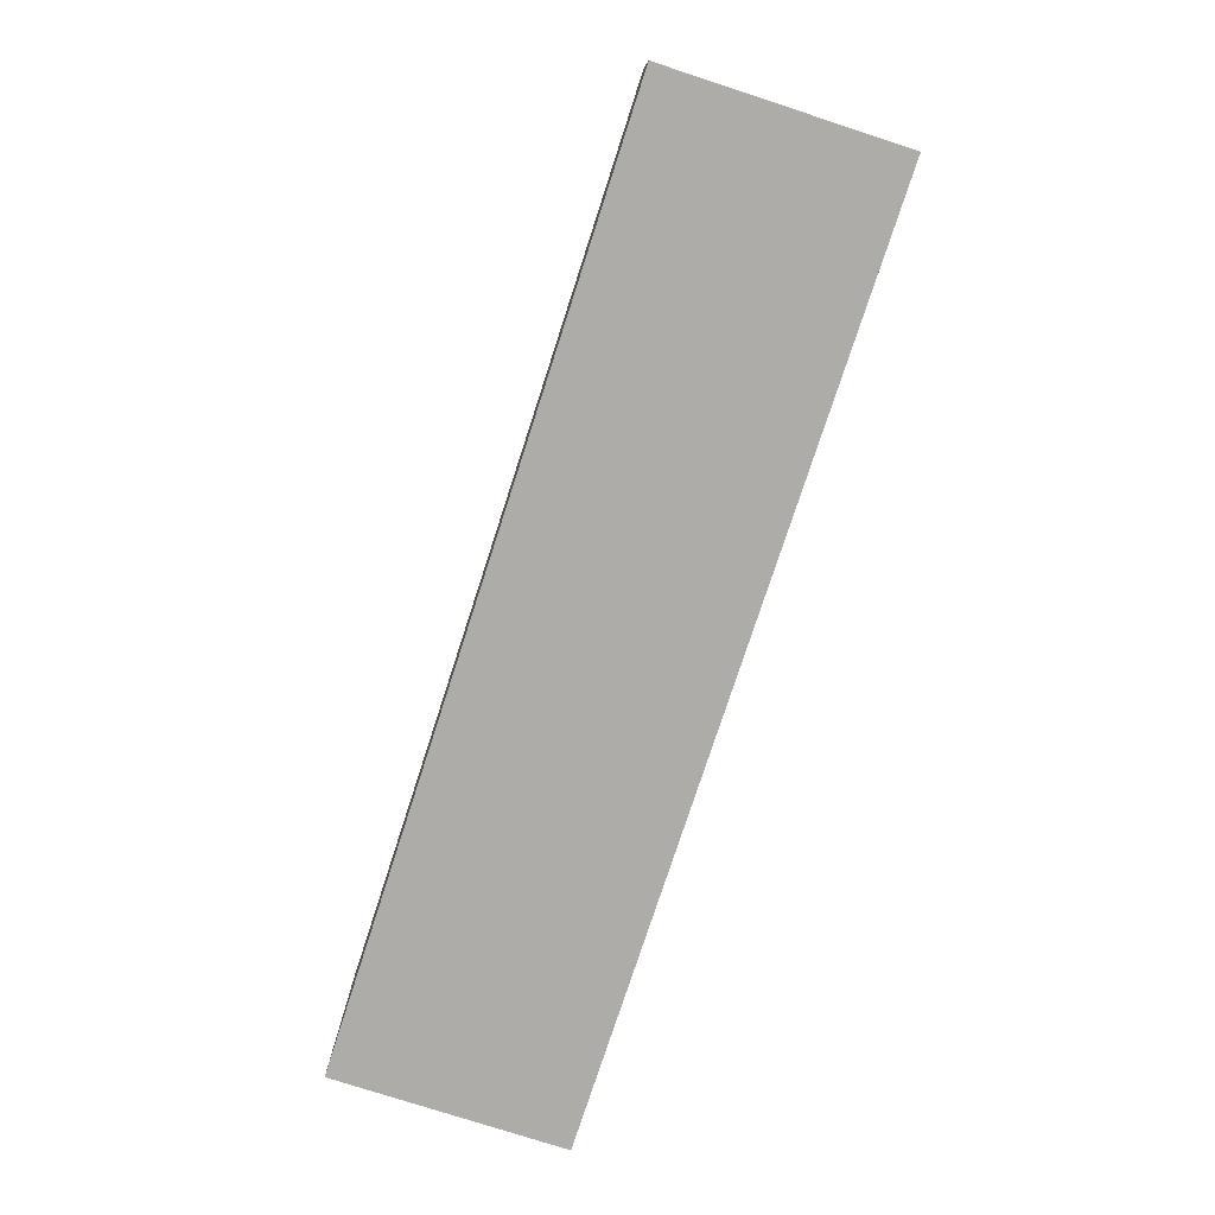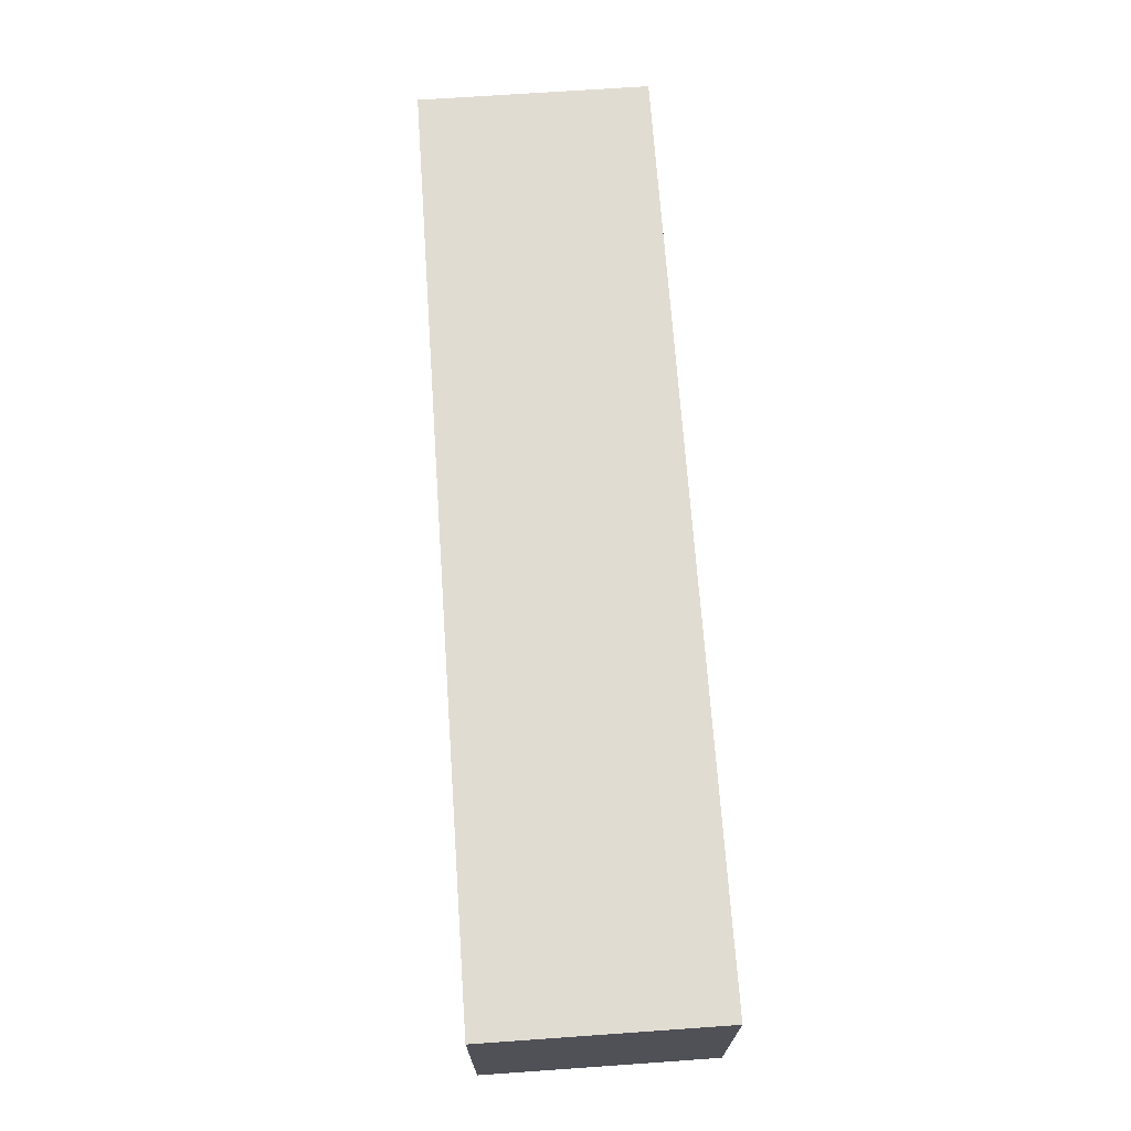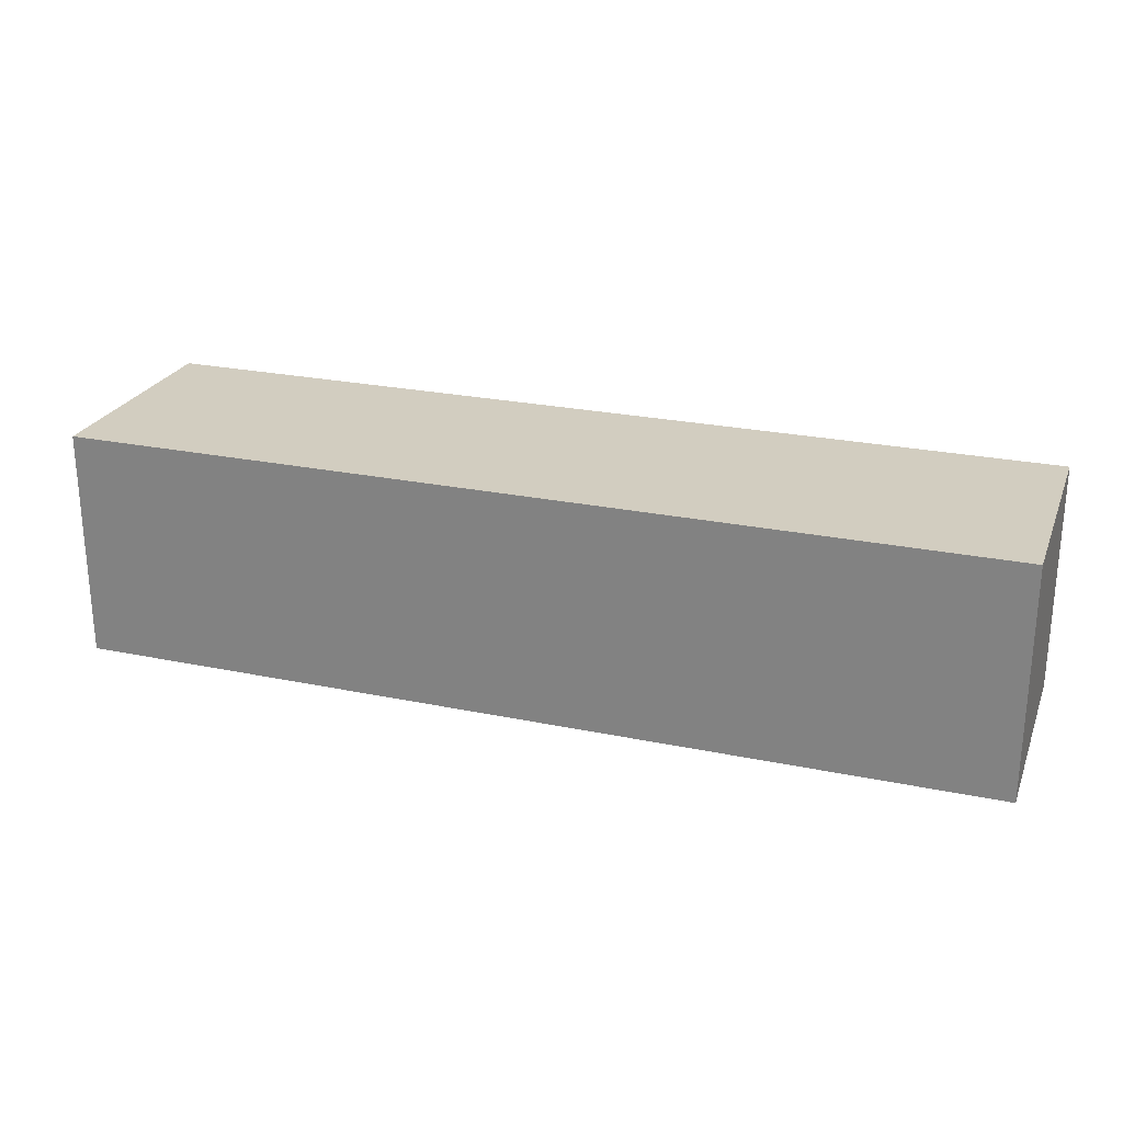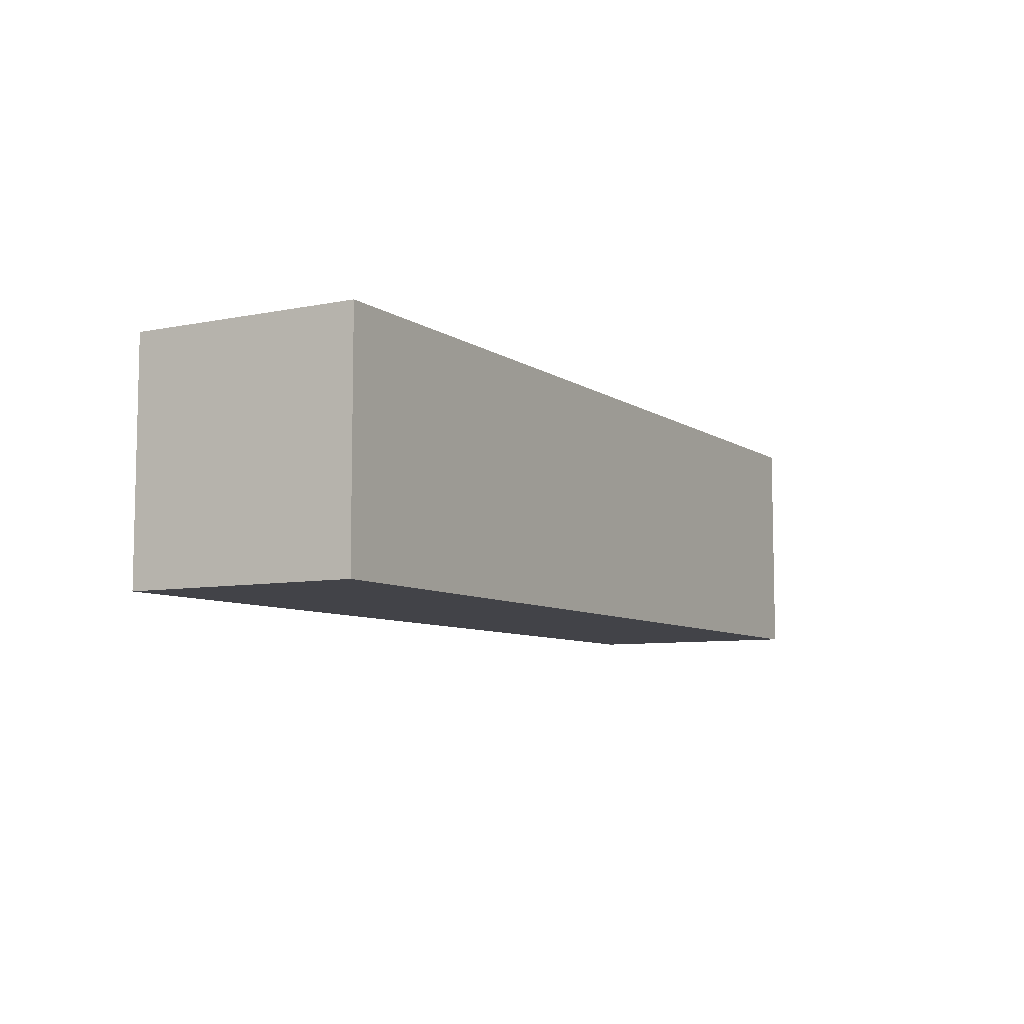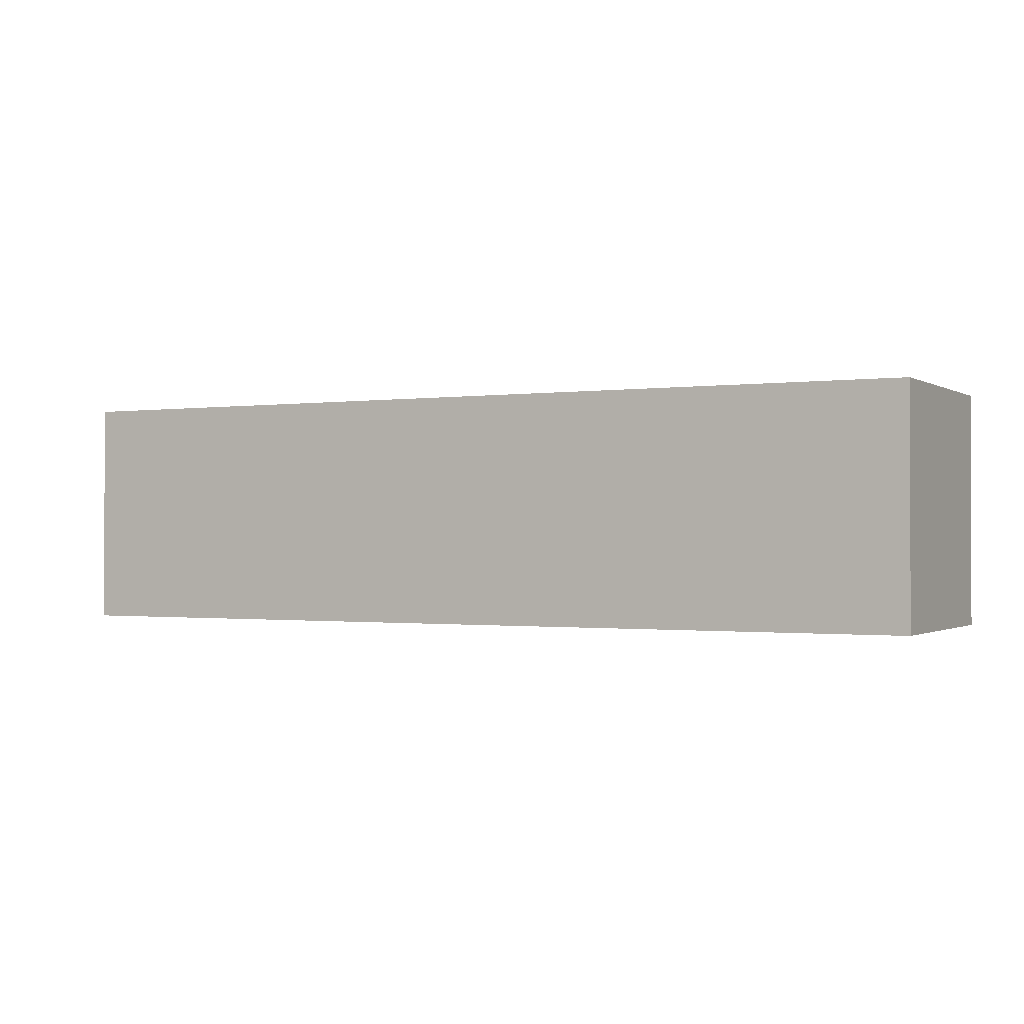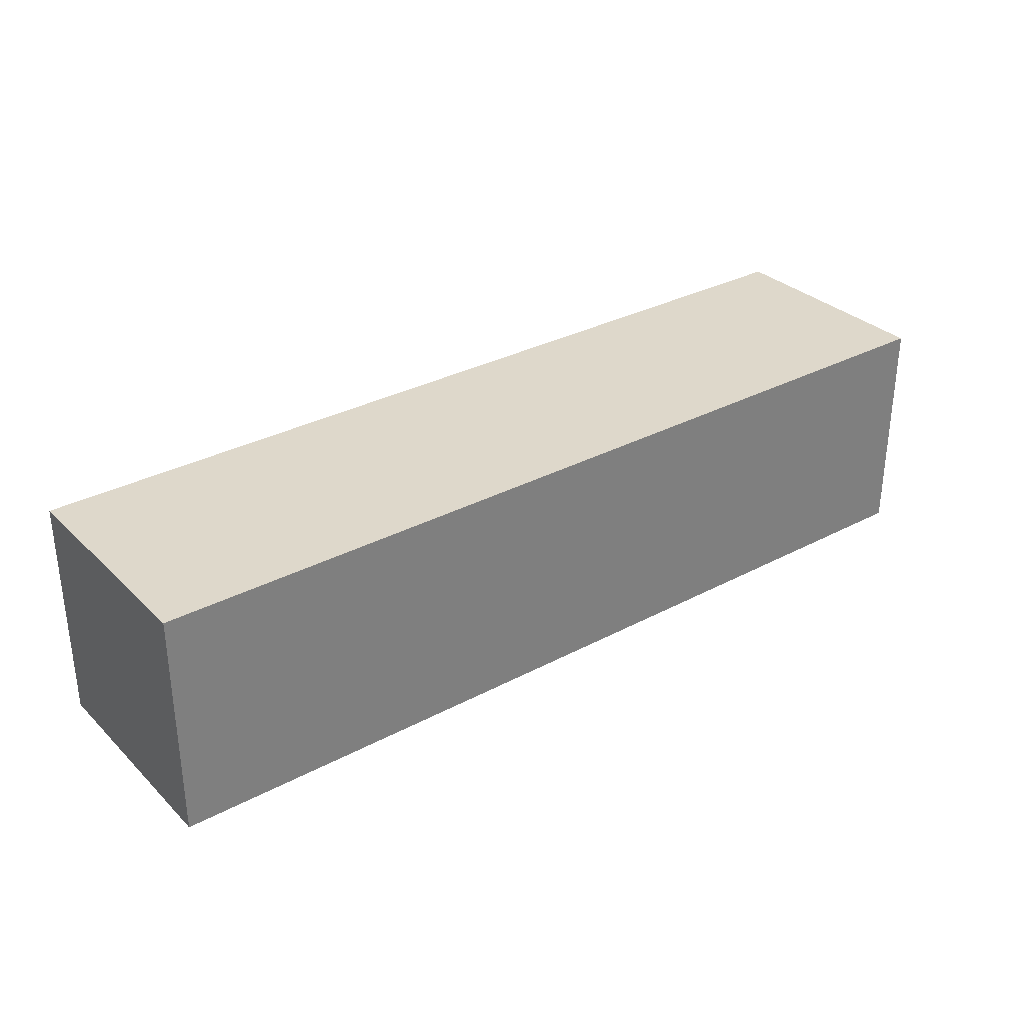
<metadata>
{"format":"obj","ext":"obj","renderer":"f3d","projection":"perspective","resolution":1024,"background":"white","views":[{"elev":-77.0,"azim":72.0,"up":"+Y"},{"elev":69.2,"azim":86.0,"up":"+Y"},{"elev":24.7,"azim":-161.2,"up":"+Z"},{"elev":-7.6,"azim":-60.1,"up":"+Y"},{"elev":-0.9,"azim":27.7,"up":"+Y"},{"elev":31.6,"azim":143.0,"up":"+Z"}]}
</metadata>
<code>
v 0 6 0
v 2 6 0
v 0 8 0
v 2 8 0
v -6 6 -2
v -6 6 0
v -6 8 -2
v -6 8 0
v 2 6 0
v 2 6 -2
v 2 8 0
v 2 8 -2
v 2 6 -2
v 0 6 -2
v 2 8 -2
v 0 8 -2
v 0 6 -2
v 0 6 0
v -4 6 -2
v -4 6 0
v -4 8 -2
v -4 6 -2
v -4 6 0
v -4 8 0
v -6 8 -2
v -6 6 -2
v -6 6 0
v -6 8 0
v -6 6 0
v -6 6 -2
v 2 6 -2
v 2 6 0
v 0 8 0
v 2 8 0
v 0 8 -2
v 2 8 -2
v -4 8 0
v -4 8 -2
v -6 8 0
v -6 8 -2
g submesh0
f 1 2 3
f 2 4 3
f 5 6 7
f 6 8 7
f 9 10 11
f 10 12 11
f 13 14 15
f 14 16 15
f 17 18 19
f 18 20 19
f 16 14 21
f 14 22 21
f 1 3 23
f 3 24 23
f 21 22 25
f 22 26 25
f 23 24 27
f 24 28 27
f 29 19 20
f 29 30 19
f 18 31 32
f 18 17 31
g submesh1
f 33 34 35
f 34 36 35
f 33 35 37
f 35 38 37
f 37 38 39
f 38 40 39

</code>
